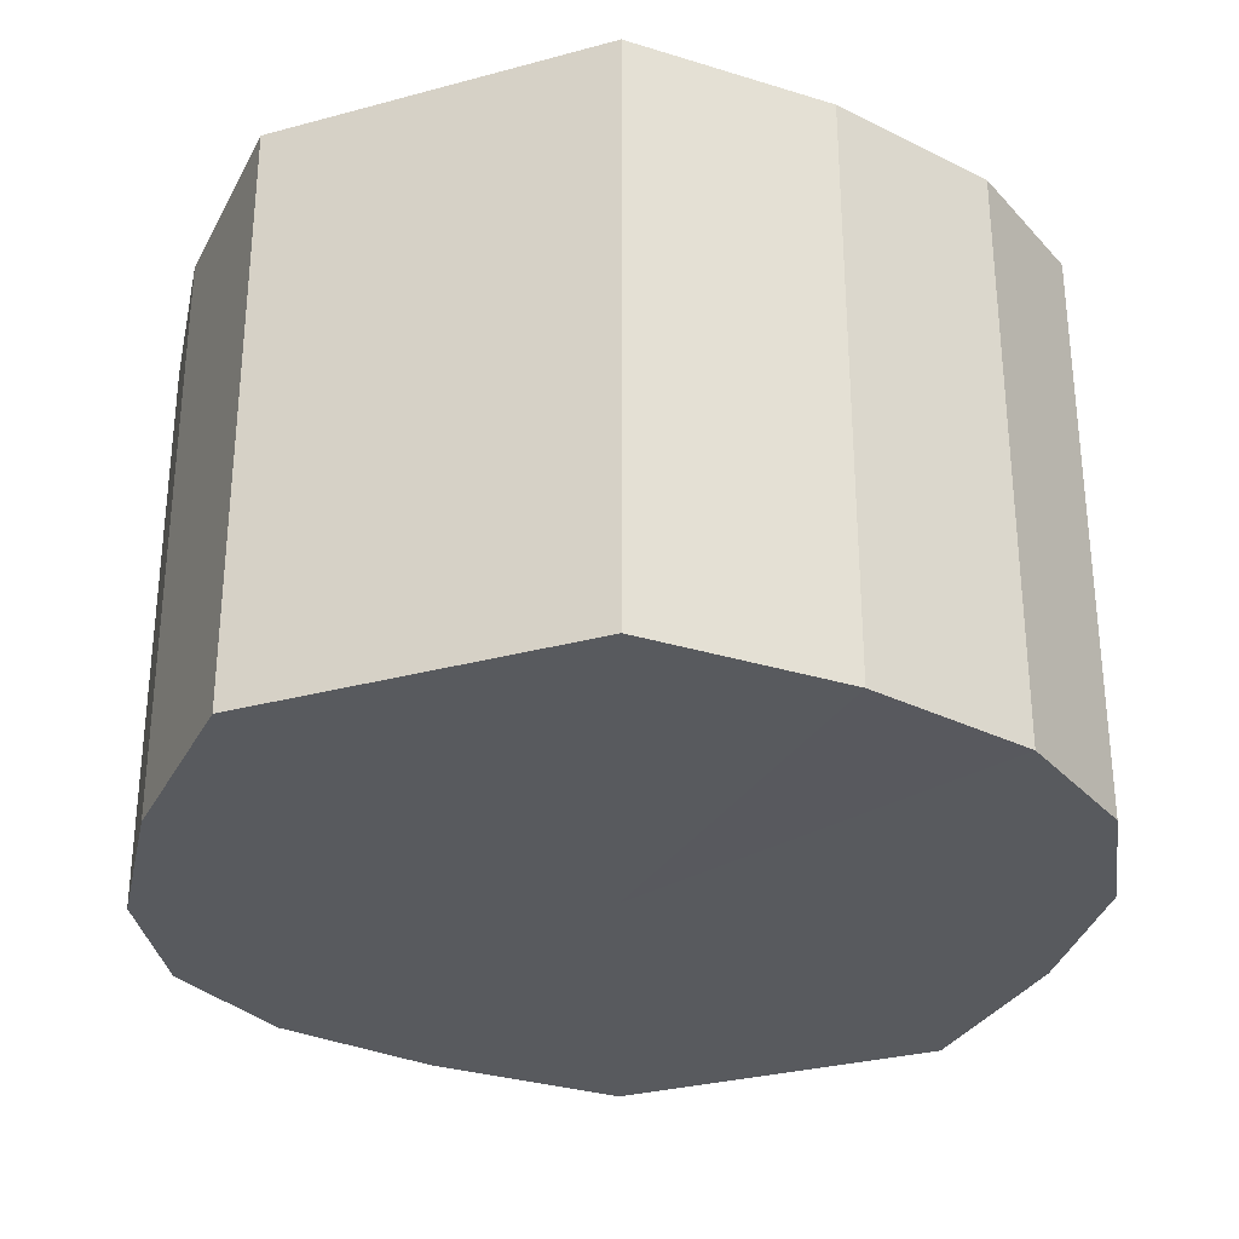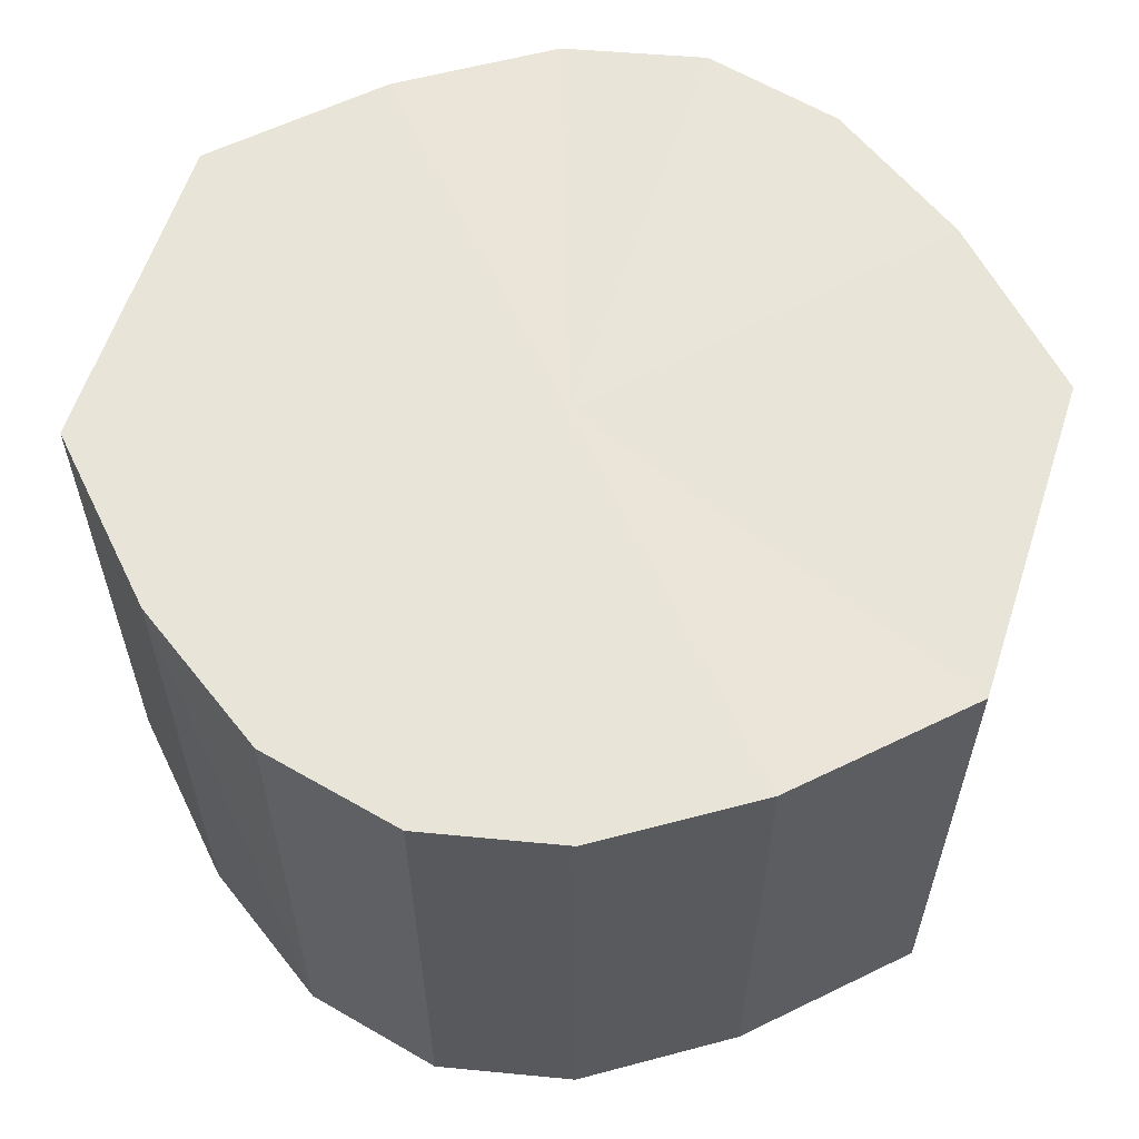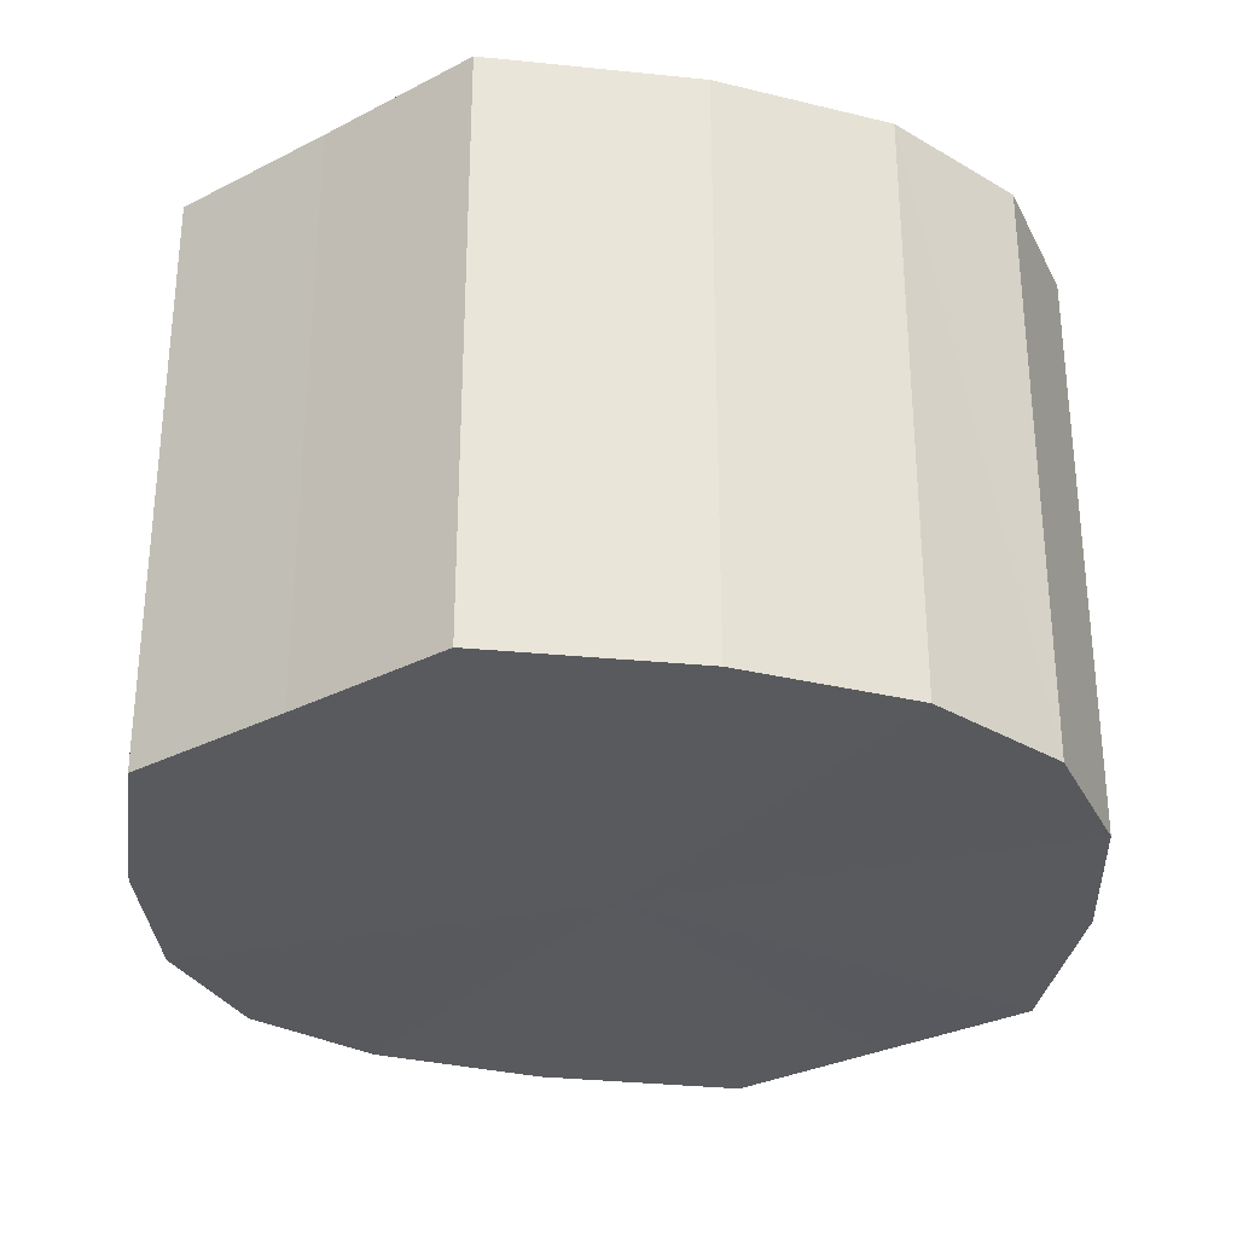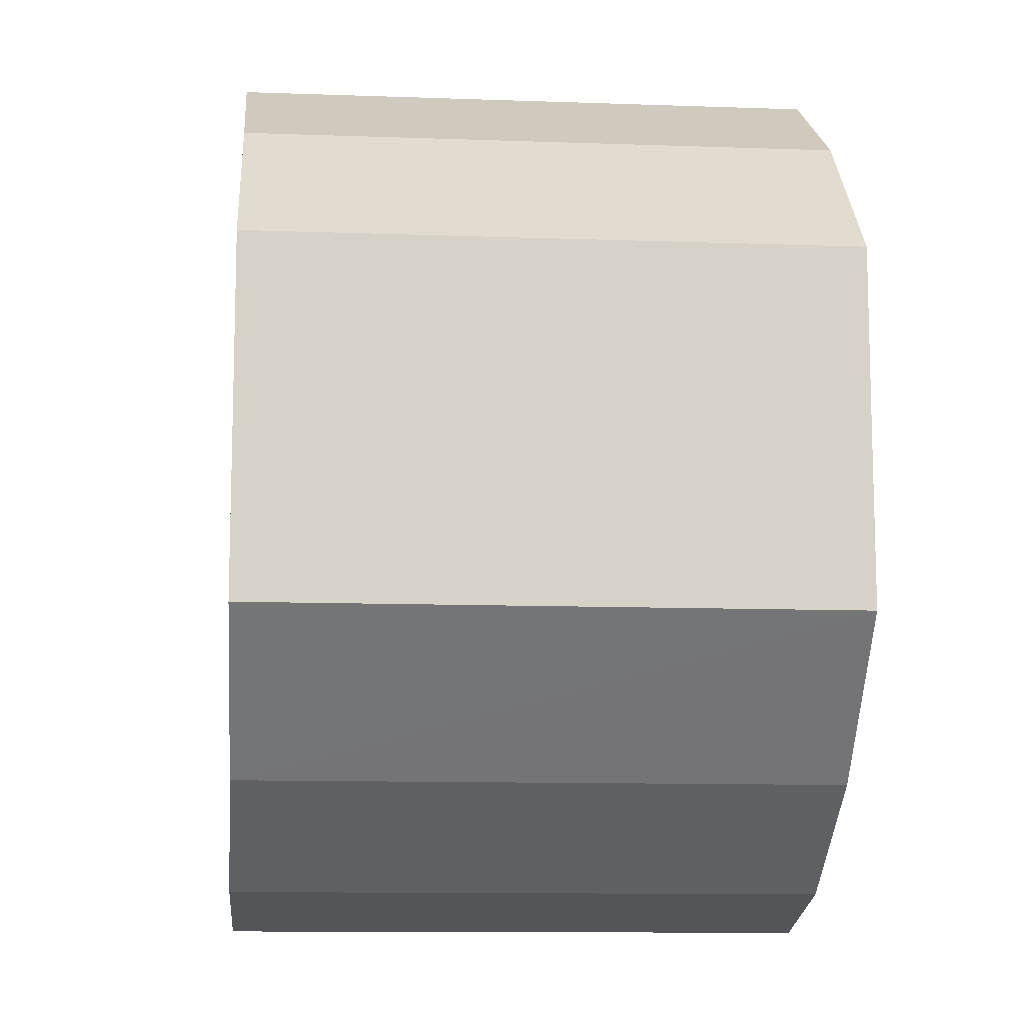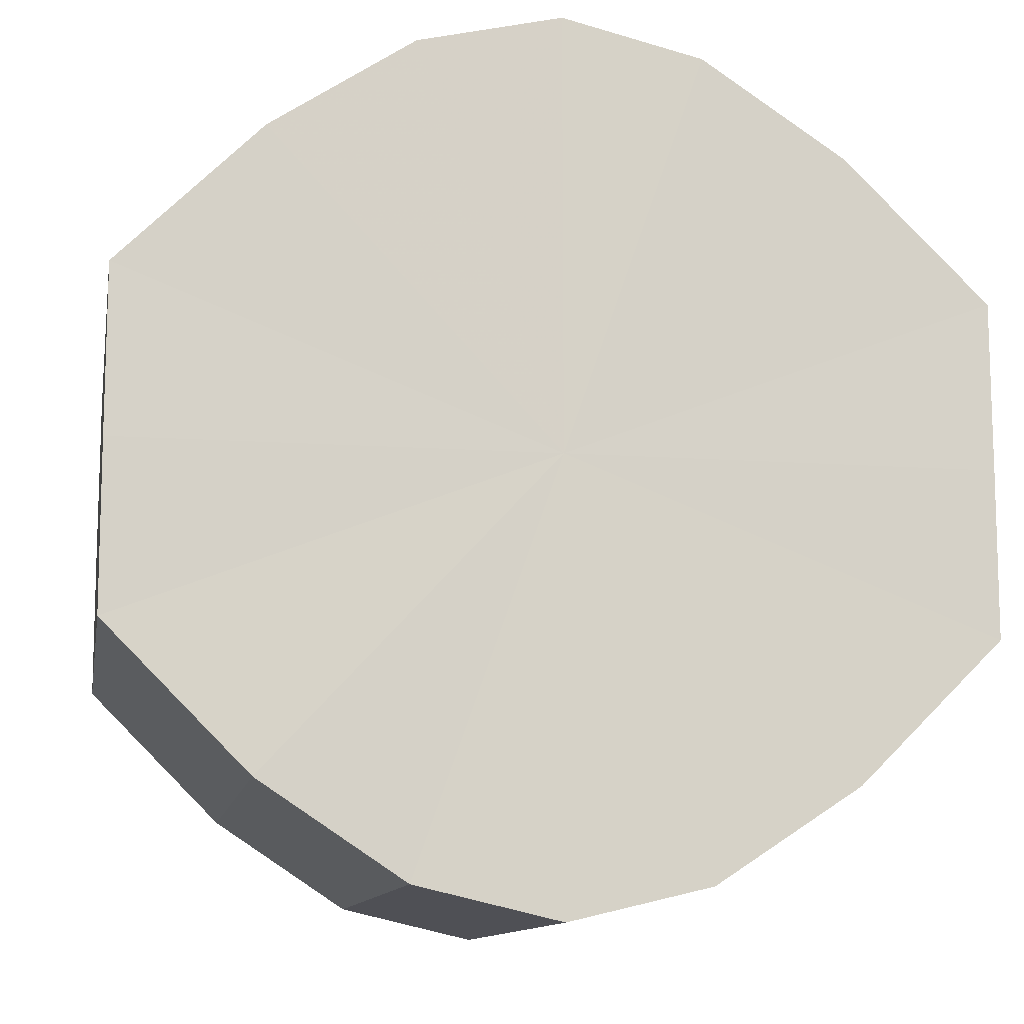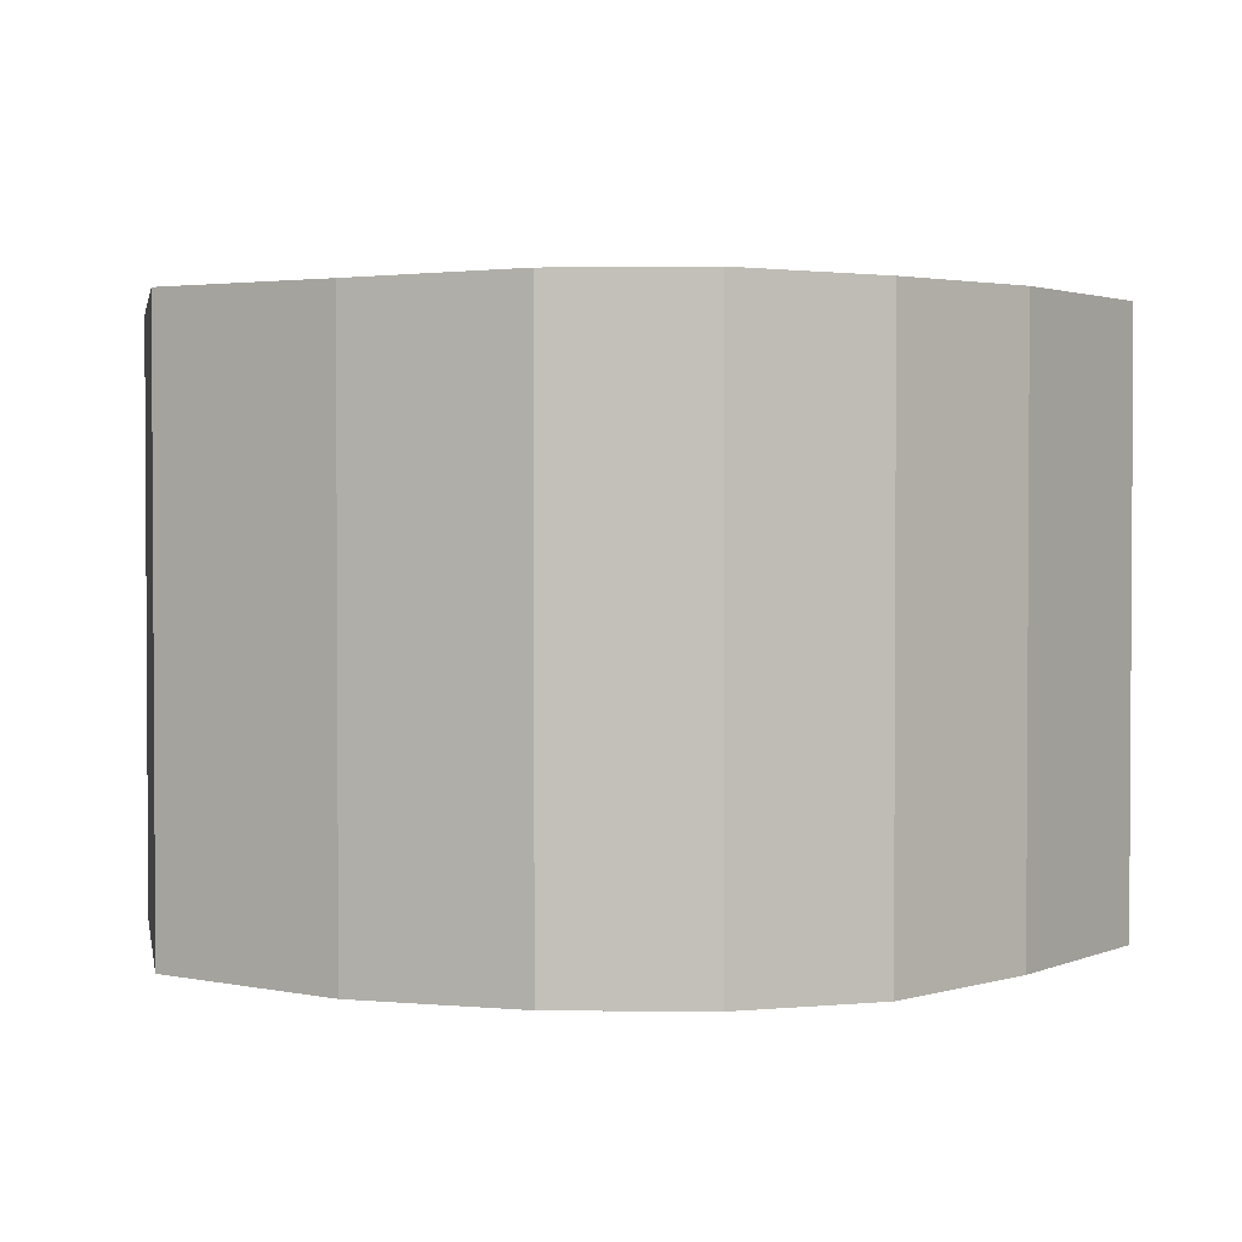
<metadata>
{"format":"obj","ext":"obj","renderer":"f3d","projection":"perspective","resolution":1024,"background":"white","views":[{"elev":-30.7,"azim":-68.8,"up":"+Y"},{"elev":59.8,"azim":-161.7,"up":"+Y"},{"elev":-30.5,"azim":-53.3,"up":"+Y"},{"elev":-11.1,"azim":-95.0,"up":"+Z"},{"elev":-11.4,"azim":170.1,"up":"+Z"},{"elev":2.1,"azim":169.4,"up":"+Y"}]}
</metadata>
<code>
o 7121
v 2230 1862 8.924
v 2230 1862 8.936
v 2230 1862 8.924
v 2229 1862 8.946
v 2230 1862 8.936
v 2230 1862 8.912
v 2230 1862 8.912
v 2229 1862 8.953
v 2229 1862 8.946
v 2229 1862 8.902
v 2229 1862 8.902
v 2229 1862 8.955
v 2229 1862 8.953
v 2229 1862 8.896
v 2229 1862 8.896
v 2229 1862 8.953
v 2229 1862 8.955
v 2229 1862 8.893
v 2229 1862 8.893
v 2229 1862 8.946
v 2229 1862 8.953
v 2229 1862 8.896
v 2229 1862 8.896
v 2229 1862 8.936
v 2229 1862 8.946
v 2229 1862 8.902
v 2229 1862 8.902
v 2229 1862 8.924
v 2229 1862 8.936
v 2229 1862 8.912
v 2229 1862 8.912
v 2229 1862 8.924
v 2230 1862 8.924
v 2230 1862 8.936
v 2230 1862 8.936
v 2229 1862 8.946
v 2229 1862 8.946
v 2230 1862 8.912
v 2230 1862 8.924
v 2229 1862 8.902
v 2230 1862 8.912
v 2229 1862 8.953
v 2229 1862 8.953
v 2229 1862 8.896
v 2229 1862 8.902
v 2229 1862 8.893
v 2229 1862 8.896
v 2229 1862 8.955
v 2229 1862 8.955
v 2229 1862 8.896
v 2229 1862 8.893
v 2229 1862 8.902
v 2229 1862 8.896
v 2229 1862 8.953
v 2229 1862 8.953
v 2229 1862 8.912
v 2229 1862 8.902
v 2229 1862 8.924
v 2229 1862 8.912
v 2229 1862 8.946
v 2229 1862 8.946
v 2229 1862 8.936
v 2229 1862 8.924
v 2229 1862 8.936
v 2229 1862 8.924
v 2230 1862 8.936
v 2230 1862 8.924
v 2229 1862 8.946
v 2230 1862 8.912
v 2229 1862 8.953
v 2229 1862 8.902
v 2229 1862 8.955
v 2229 1862 8.896
v 2229 1862 8.953
v 2229 1862 8.893
v 2229 1862 8.946
v 2229 1862 8.896
v 2229 1862 8.936
v 2229 1862 8.902
v 2229 1862 8.924
v 2229 1862 8.912
v 2229 1862 8.924
v 2230 1862 8.924
v 2230 1862 8.936
v 2230 1862 8.912
v 2229 1862 8.946
v 2229 1862 8.902
v 2229 1862 8.953
v 2229 1862 8.896
v 2229 1862 8.955
v 2229 1862 8.893
v 2229 1862 8.953
v 2229 1862 8.896
v 2229 1862 8.946
v 2229 1862 8.902
v 2229 1862 8.936
v 2229 1862 8.912
v 2229 1862 8.924
f 1 2 3
f 2 4 5
f 6 1 7
f 4 8 9
f 10 6 11
f 8 12 13
f 14 10 15
f 12 16 17
f 18 14 19
f 16 20 21
f 22 18 23
f 20 24 25
f 26 22 27
f 24 28 29
f 30 26 31
f 28 30 32
f 33 34 35
f 35 36 37
f 38 39 33
f 40 41 38
f 37 42 43
f 44 45 40
f 46 47 44
f 43 48 49
f 50 51 46
f 52 53 50
f 49 54 55
f 56 57 52
f 58 59 56
f 55 60 61
f 62 63 58
f 61 64 62
f 65 66 67
f 65 68 66
f 65 67 69
f 65 70 68
f 65 69 71
f 65 72 70
f 65 71 73
f 65 74 72
f 65 73 75
f 65 76 74
f 65 75 77
f 65 78 76
f 65 77 79
f 65 80 78
f 65 79 81
f 65 81 80
f 82 83 84
f 82 85 83
f 82 84 86
f 82 87 85
f 82 86 88
f 82 89 87
f 82 88 90
f 82 91 89
f 82 90 92
f 82 93 91
f 82 92 94
f 82 95 93
f 82 94 96
f 82 97 95
f 82 96 98
f 82 98 97

</code>
